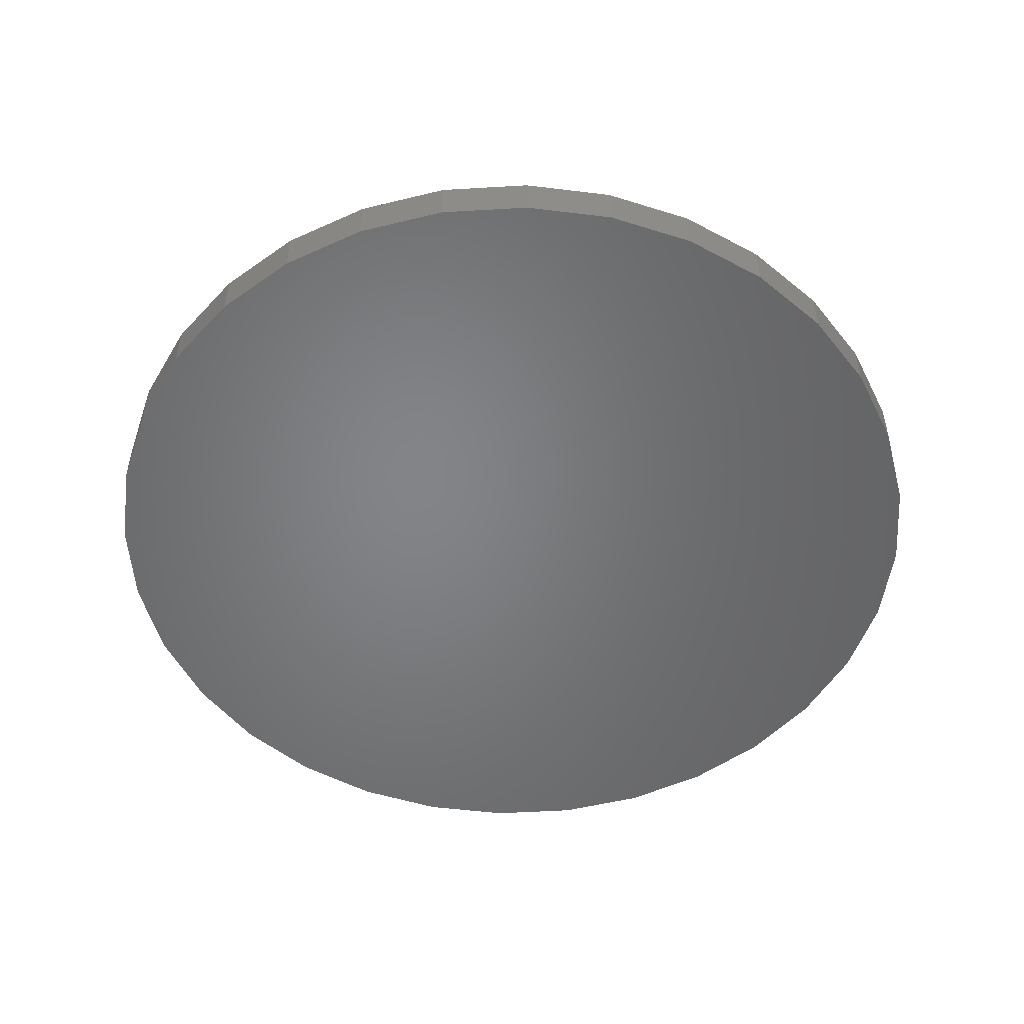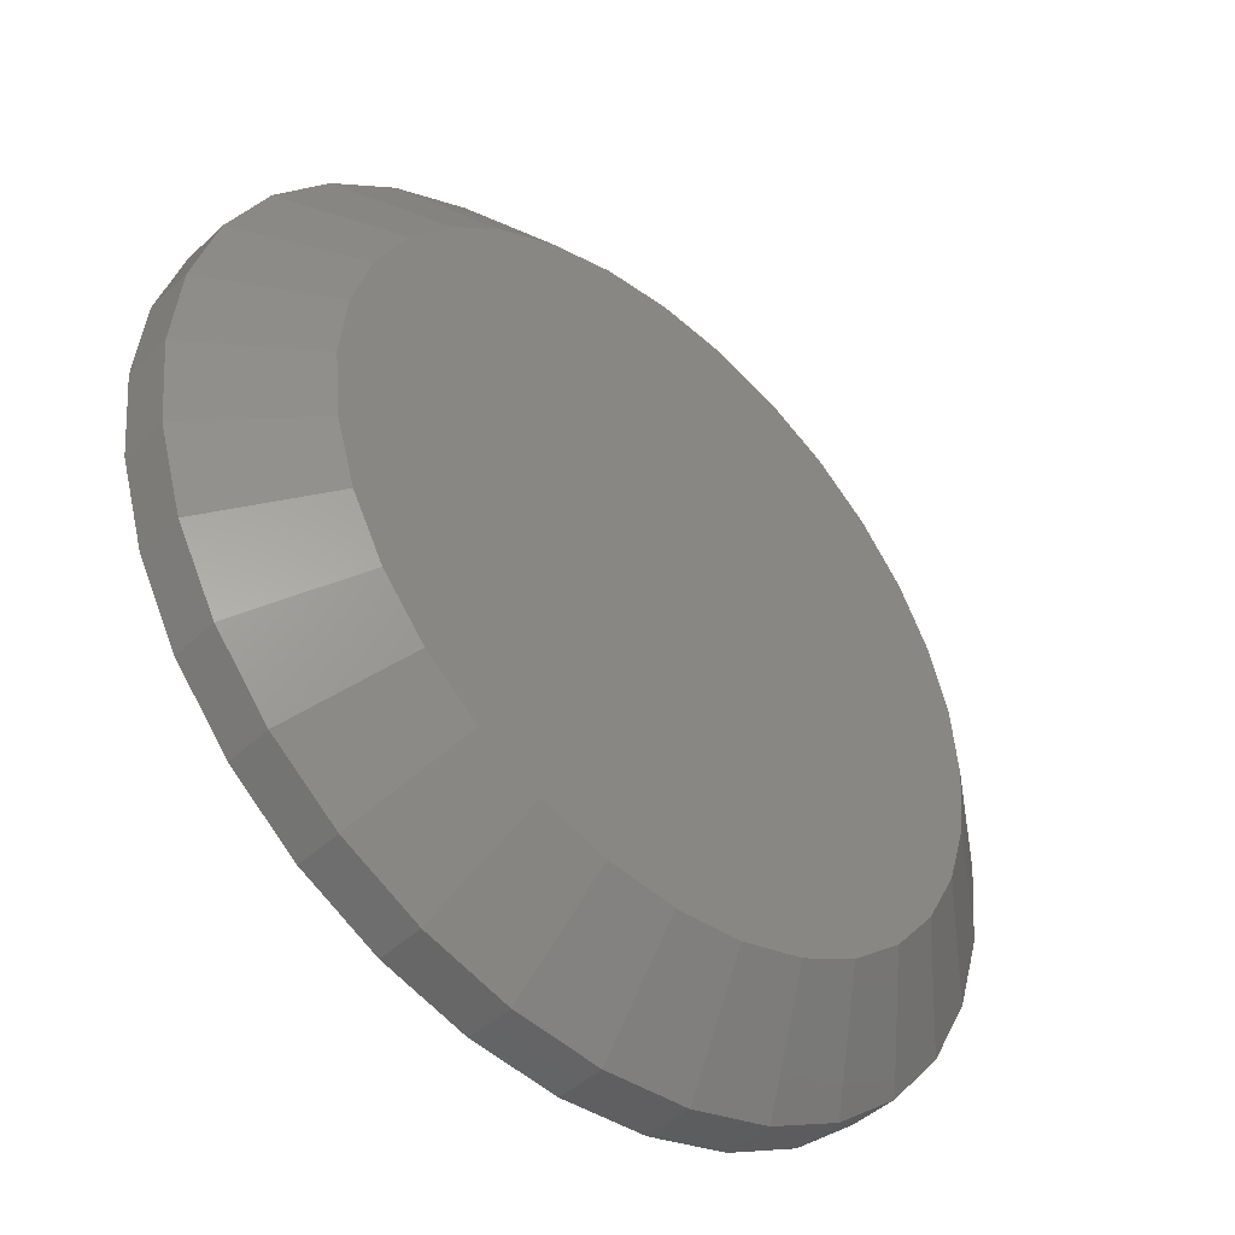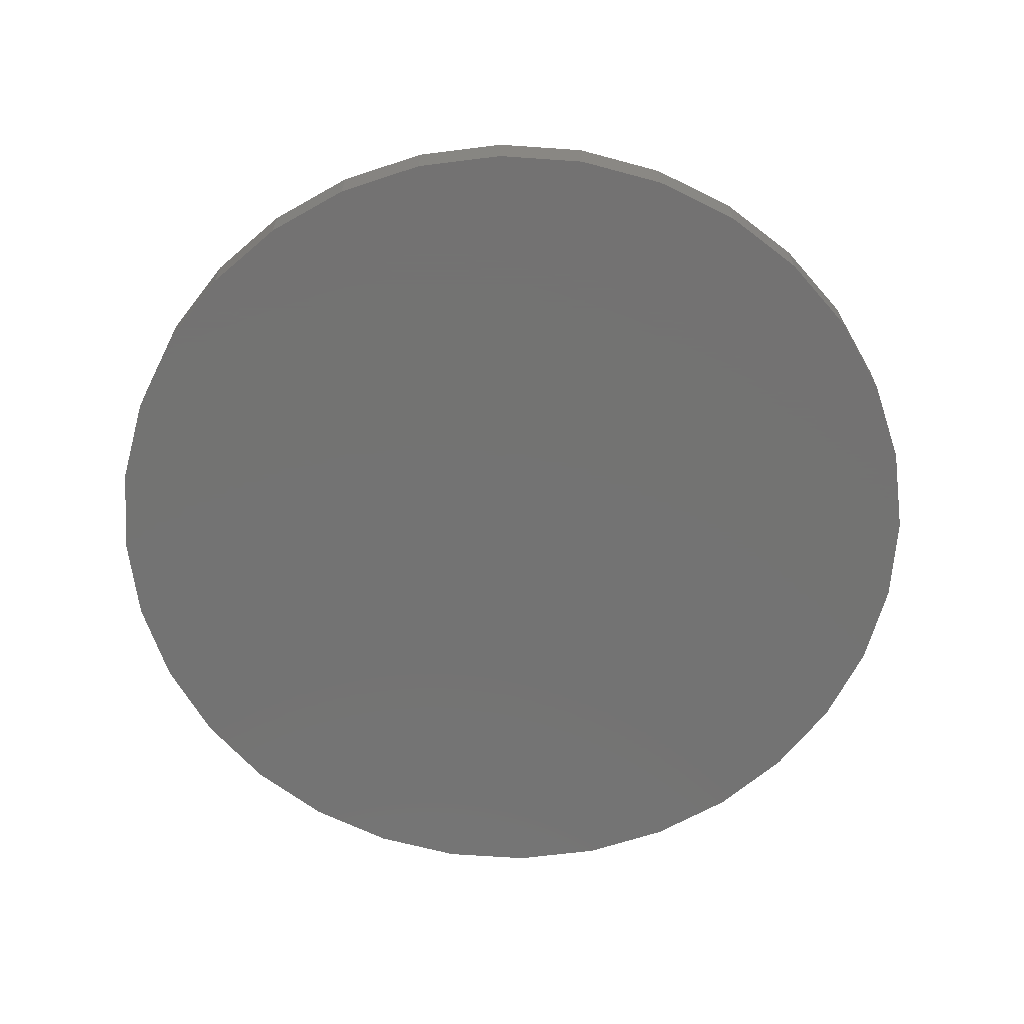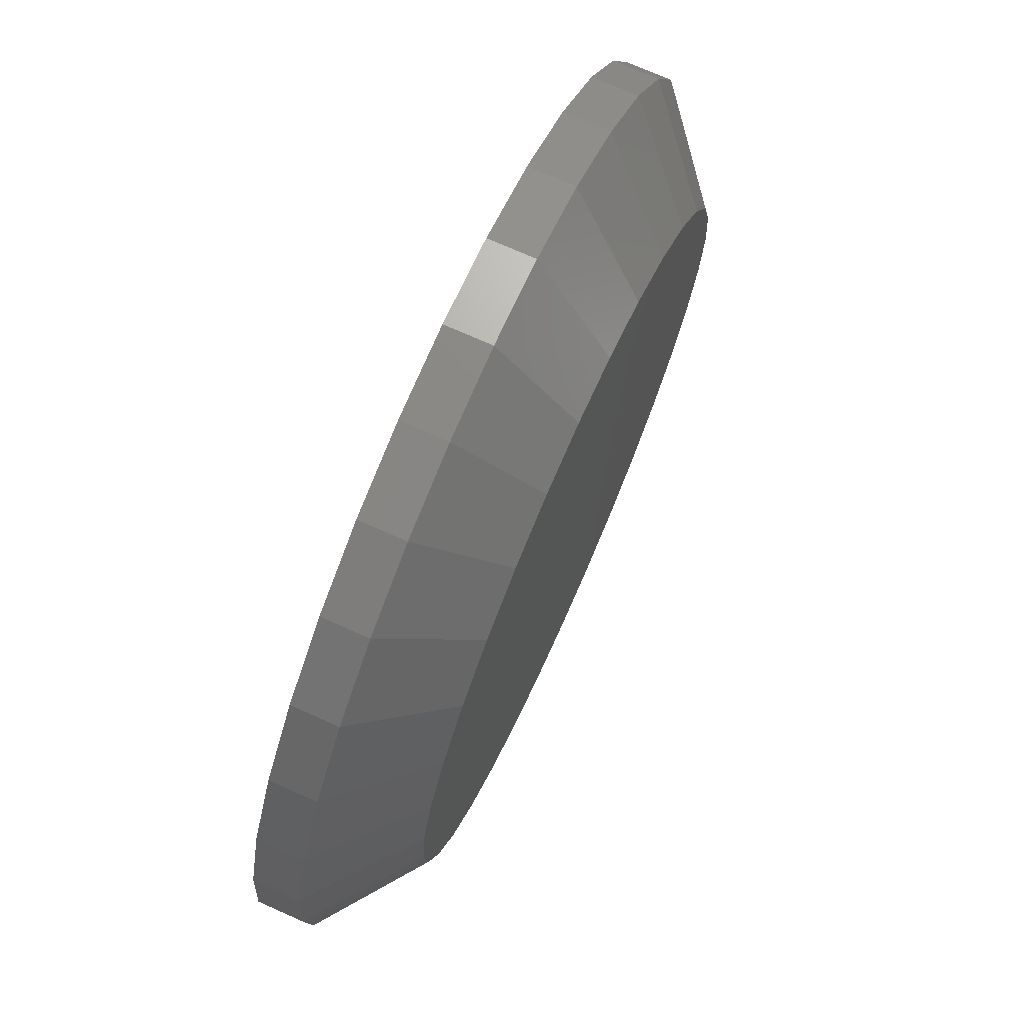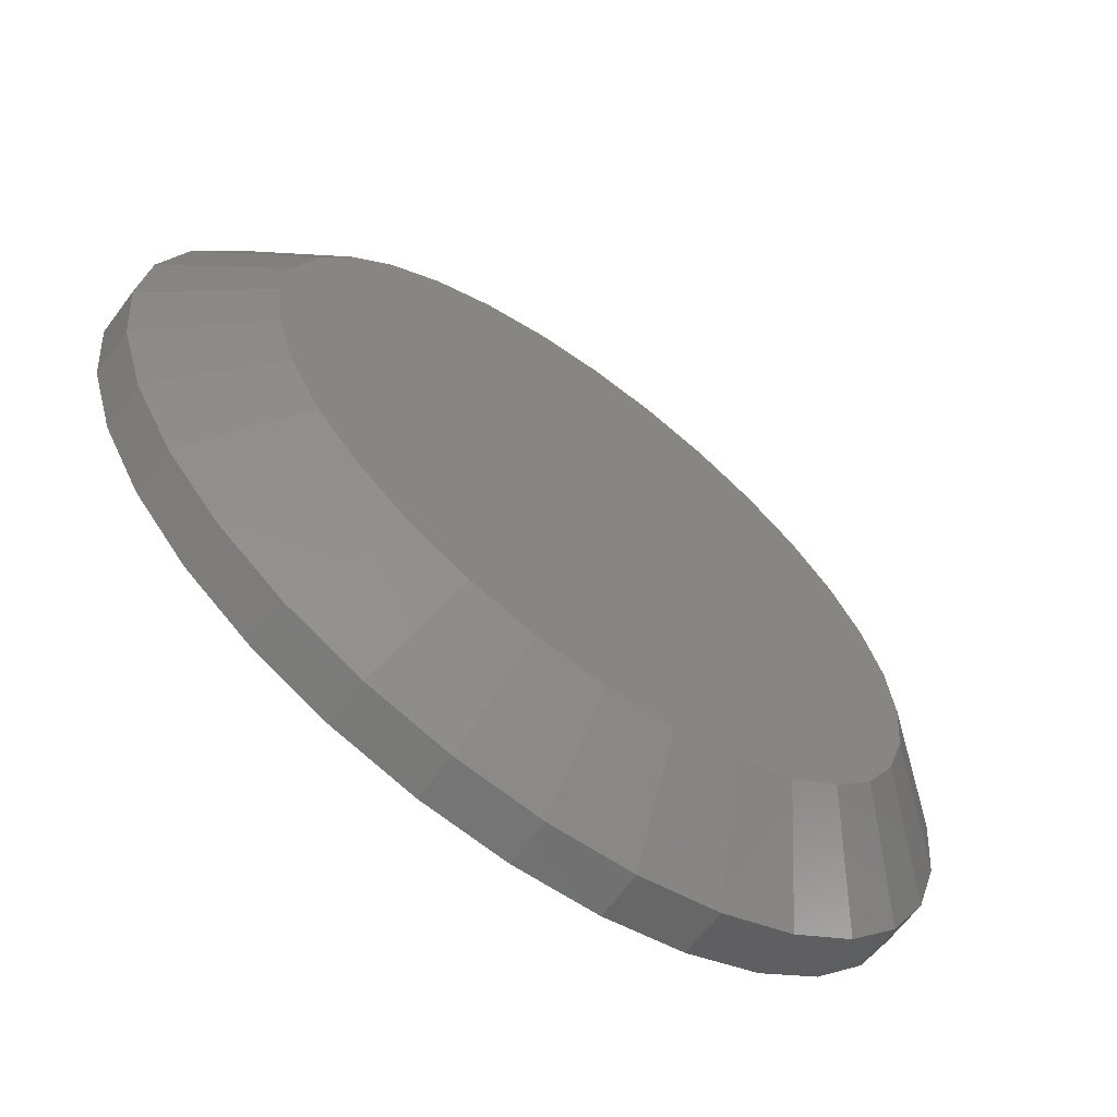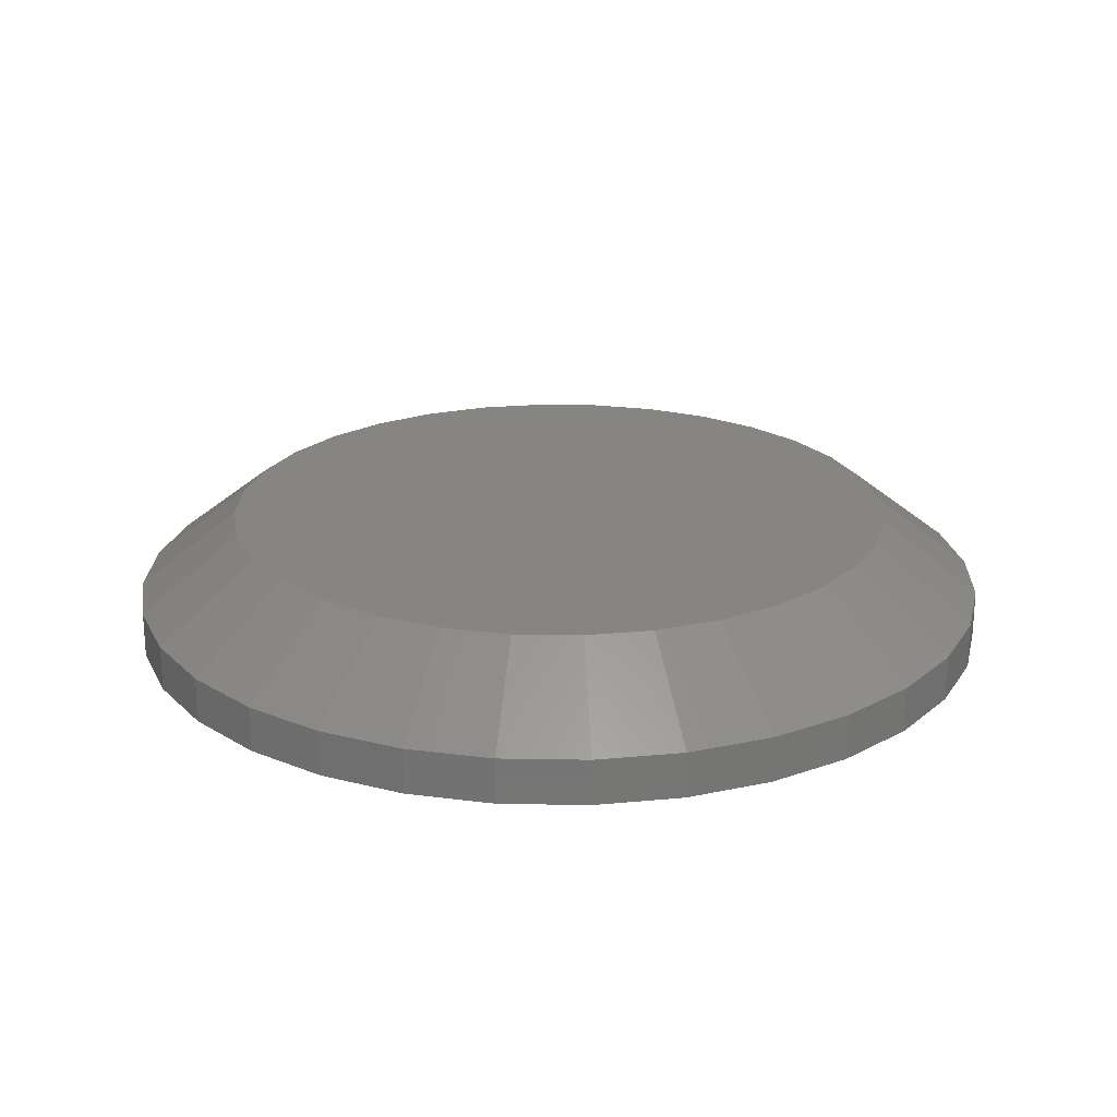
<metadata>
{"format":"stl","ext":"stl","renderer":"f3d","projection":"perspective","resolution":1024,"background":"white","views":[{"elev":-51.7,"azim":-125.7,"up":"+Z"},{"elev":-45.3,"azim":-42.9,"up":"+Y"},{"elev":-65.0,"azim":-65.9,"up":"+Z"},{"elev":73.2,"azim":-66.0,"up":"+Y"},{"elev":-65.2,"azim":-36.7,"up":"+Y"},{"elev":22.0,"azim":-48.9,"up":"+Z"}]}
</metadata>
<code>
# stl→obj: 96 verts, 188 faces
v -0.1064 0.5748 0.2109
v 0.1222 0.5748 0.2109
v 0.007895 0.586 0.2109
v 0.2322 0.5414 0.2109
v -0.2164 0.5414 0.2109
v 0.3335 0.4873 0.2109
v -0.3177 0.4873 0.2109
v 0.4223 0.4144 0.2109
v -0.4065 0.4144 0.2109
v 0.4952 0.3256 0.2109
v -0.4794 0.3256 0.2109
v 0.5493 0.2243 0.2109
v -0.5335 0.2243 0.2109
v 0.5827 0.1143 0.2109
v -0.5669 0.1143 0.2109
v 0.5939 -4.049e-17 0.2109
v -0.5781 3.823e-07 0.2109
v 0.5827 -0.1143 0.2109
v -0.5669 -0.1143 0.2109
v 0.5493 -0.2243 0.2109
v -0.5335 -0.2243 0.2109
v 0.4952 -0.3256 0.2109
v -0.4794 -0.3256 0.2109
v 0.4223 -0.4144 0.2109
v -0.4065 -0.4144 0.2109
v 0.3335 -0.4873 0.2109
v -0.3177 -0.4873 0.2109
v 0.2322 -0.5414 0.2109
v -0.2164 -0.5414 0.2109
v 0.1222 -0.5748 0.2109
v -0.1064 -0.5748 0.2109
v 0.007895 -0.586 0.2109
v 0.7658 0 0
v 0.7658 -1.856e-16 0.07812
v 0.7512 -0.1479 0
v 0.7512 -0.1479 0.07812
v 0.7081 -0.29 0
v 0.7081 -0.29 0.07812
v 0.6381 -0.4211 0
v 0.6381 -0.4211 0.07812
v 0.5438 -0.5359 0
v 0.5438 -0.5359 0.07812
v 0.429 -0.6302 0
v 0.429 -0.6302 0.07812
v 0.2979 -0.7002 0
v 0.2979 -0.7002 0.07812
v 0.1558 -0.7433 0
v 0.1558 -0.7433 0.07812
v 0.007895 -0.7579 0
v 0.007895 -0.7579 0.07812
v -0.14 -0.7433 0
v -0.14 -0.7433 0.07812
v -0.2821 -0.7002 0
v -0.2821 -0.7002 0.07812
v -0.4132 -0.6302 0
v -0.4132 -0.6302 0.07812
v -0.528 -0.5359 0
v -0.528 -0.5359 0.07812
v -0.6223 -0.4211 0
v -0.6223 -0.4211 0.07812
v -0.6923 -0.29 0
v -0.6923 -0.29 0.07812
v -0.7354 -0.1479 0
v -0.7354 -0.1479 0.07812
v -0.75 9.281e-17 0
v -0.75 9.281e-17 0.07812
v -0.7354 0.1479 0
v -0.7354 0.1479 0.07812
v -0.6923 0.29 0
v -0.6923 0.29 0.07812
v -0.6223 0.4211 0
v -0.6223 0.4211 0.07812
v -0.528 0.5359 0
v -0.528 0.5359 0.07812
v -0.4132 0.6302 0
v -0.4132 0.6302 0.07812
v -0.2821 0.7002 0
v -0.2821 0.7002 0.07812
v -0.14 0.7433 0
v -0.14 0.7433 0.07812
v 0.007895 0.7579 0
v 0.007895 0.7579 0.07812
v 0.1558 0.7433 0
v 0.1558 0.7433 0.07812
v 0.2979 0.7002 0
v 0.2979 0.7002 0.07812
v 0.429 0.6302 0
v 0.429 0.6302 0.07812
v 0.5438 0.5359 0
v 0.5438 0.5359 0.07812
v 0.6381 0.4211 0
v 0.6381 0.4211 0.07812
v 0.7081 0.29 0
v 0.7081 0.29 0.07812
v 0.7512 0.1479 0
v 0.7512 0.1479 0.07812
f 1 2 3
f 2 1 4
f 4 1 5
f 4 5 6
f 6 5 7
f 6 7 8
f 8 7 9
f 8 9 10
f 10 9 11
f 10 11 12
f 12 11 13
f 12 13 14
f 14 13 15
f 14 15 16
f 16 15 17
f 16 17 18
f 18 17 19
f 18 19 20
f 20 19 21
f 20 21 22
f 22 21 23
f 22 23 24
f 24 23 25
f 24 25 26
f 26 25 27
f 26 27 28
f 28 27 29
f 28 29 30
f 30 29 31
f 30 31 32
f 33 34 35
f 35 34 36
f 35 36 37
f 37 36 38
f 37 38 39
f 39 38 40
f 39 40 41
f 41 40 42
f 41 42 43
f 43 42 44
f 43 44 45
f 45 44 46
f 45 46 47
f 47 46 48
f 47 48 49
f 49 48 50
f 49 50 51
f 51 50 52
f 51 52 53
f 53 52 54
f 53 54 55
f 55 54 56
f 55 56 57
f 57 56 58
f 57 58 59
f 59 58 60
f 59 60 61
f 61 60 62
f 61 62 63
f 63 62 64
f 63 64 65
f 65 64 66
f 65 66 67
f 67 66 68
f 67 68 69
f 69 68 70
f 69 70 71
f 71 70 72
f 71 72 73
f 73 72 74
f 73 74 75
f 75 74 76
f 75 76 77
f 77 76 78
f 77 78 79
f 79 78 80
f 79 80 81
f 81 80 82
f 81 82 83
f 83 82 84
f 83 84 85
f 85 84 86
f 85 86 87
f 87 86 88
f 87 88 89
f 89 88 90
f 89 90 91
f 91 90 92
f 91 92 93
f 93 92 94
f 93 94 95
f 95 94 96
f 95 96 33
f 33 96 34
f 27 54 29
f 30 32 48
f 32 31 50
f 50 48 32
f 38 22 40
f 22 38 20
f 20 38 36
f 20 36 18
f 18 36 34
f 18 34 16
f 21 60 23
f 60 21 62
f 62 21 19
f 62 19 64
f 64 19 17
f 64 17 66
f 54 27 56
f 56 27 25
f 56 25 58
f 58 25 23
f 58 23 60
f 50 31 52
f 52 31 29
f 52 29 54
f 44 28 46
f 46 28 30
f 46 30 48
f 28 44 26
f 26 44 42
f 26 42 24
f 24 42 40
f 24 40 22
f 6 86 4
f 1 3 80
f 3 2 82
f 82 80 3
f 70 11 72
f 11 70 13
f 13 70 68
f 13 68 15
f 15 68 66
f 15 66 17
f 12 92 10
f 92 12 94
f 94 12 14
f 94 14 96
f 96 14 16
f 96 16 34
f 86 6 88
f 88 6 8
f 88 8 90
f 90 8 10
f 90 10 92
f 82 2 84
f 84 2 4
f 84 4 86
f 76 5 78
f 78 5 1
f 78 1 80
f 5 76 7
f 7 76 74
f 7 74 9
f 9 74 72
f 9 72 11
f 81 83 79
f 49 51 47
f 47 51 53
f 47 53 45
f 45 53 55
f 45 55 43
f 43 55 57
f 43 57 41
f 41 57 59
f 41 59 39
f 39 59 61
f 39 61 37
f 37 61 63
f 37 63 35
f 35 63 65
f 35 65 33
f 33 65 67
f 33 67 95
f 95 67 69
f 95 69 93
f 93 69 71
f 93 71 91
f 91 71 73
f 91 73 89
f 89 73 75
f 89 75 87
f 87 75 77
f 87 77 85
f 85 77 79
f 85 79 83

</code>
